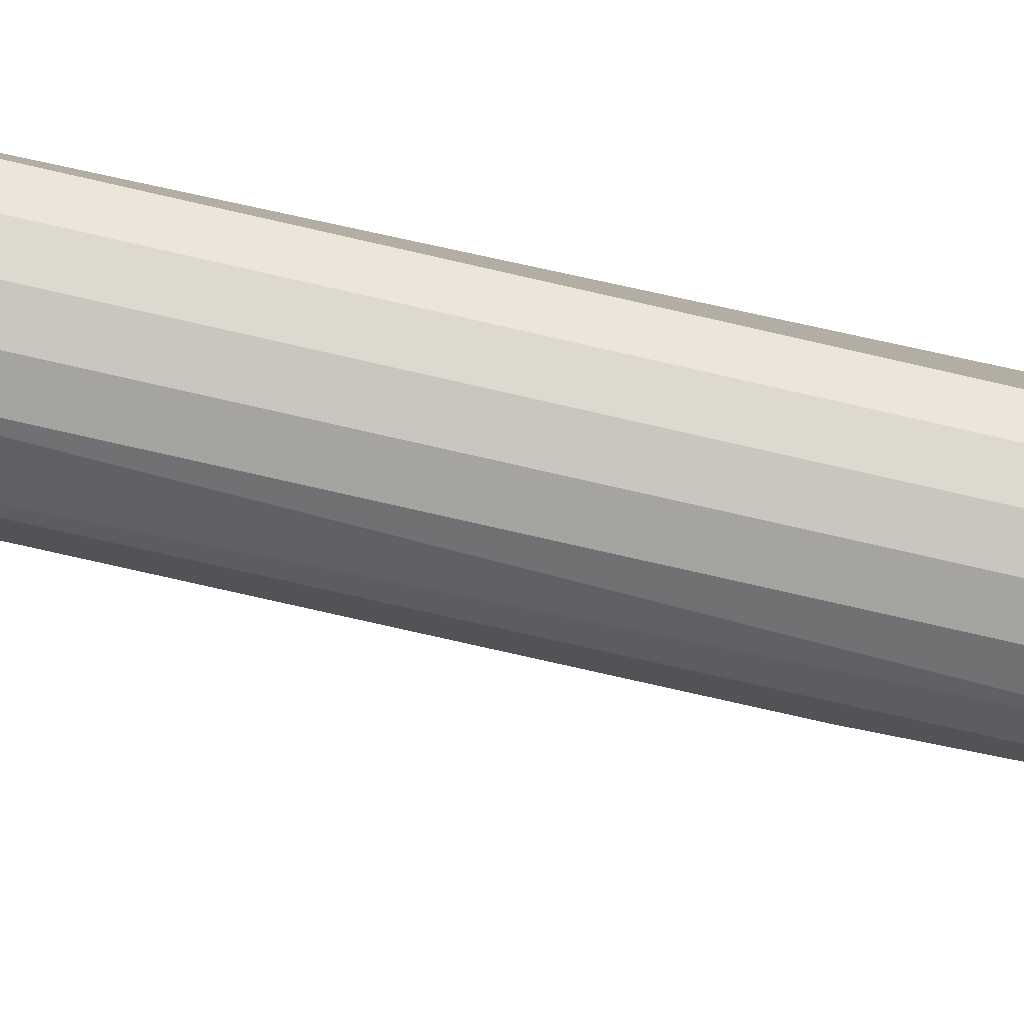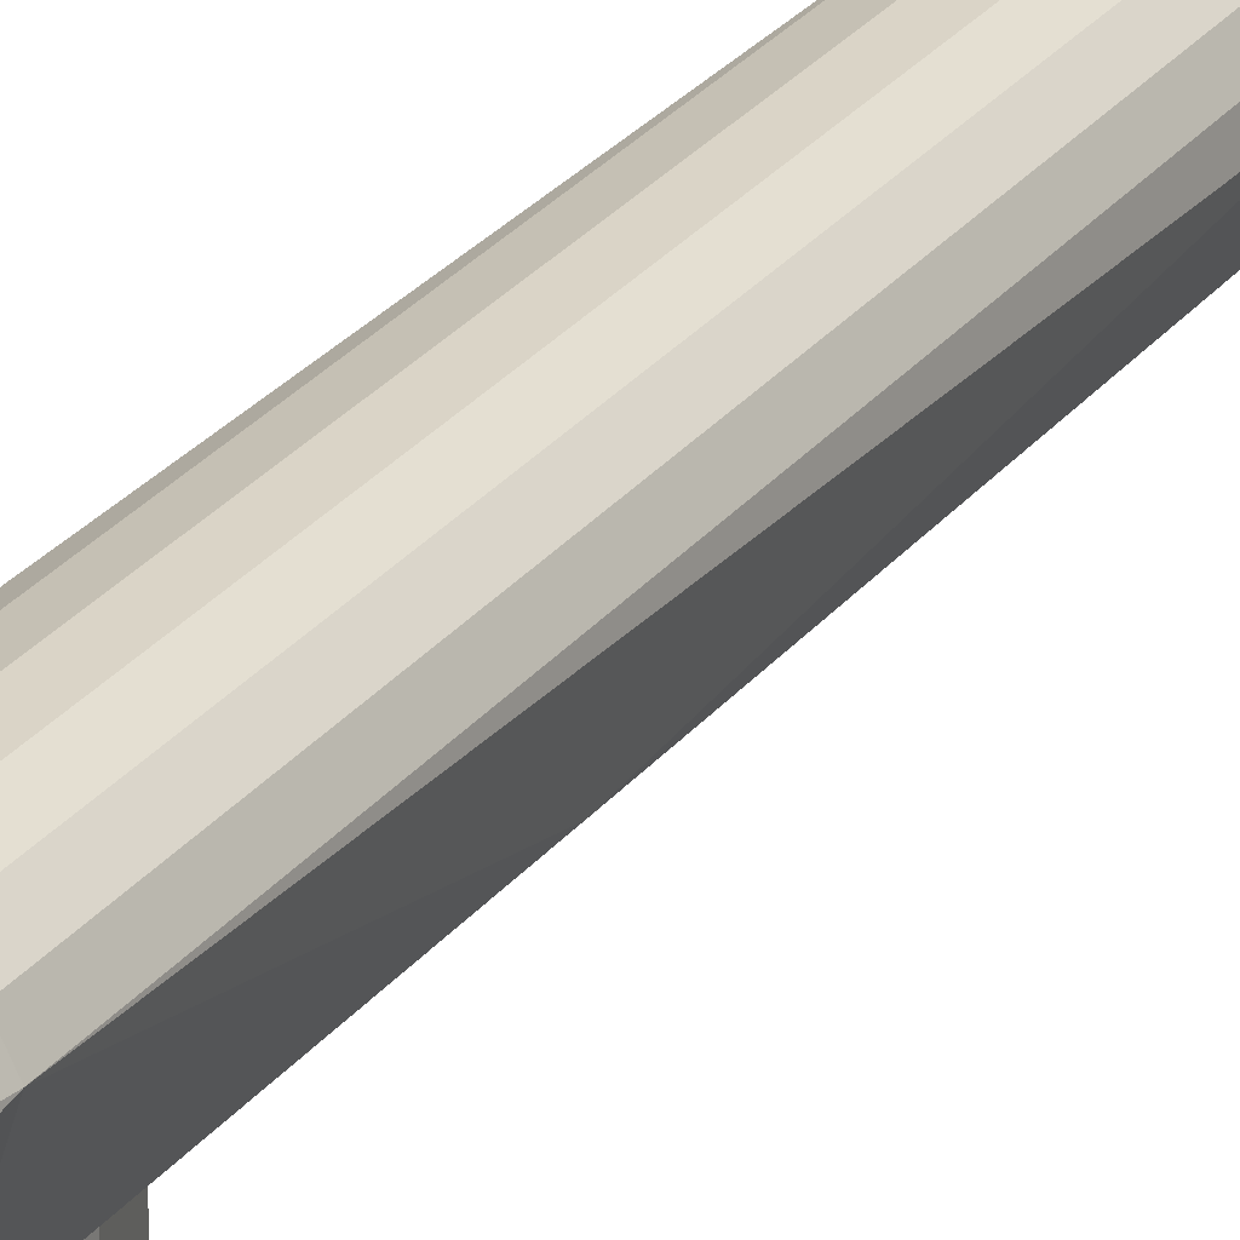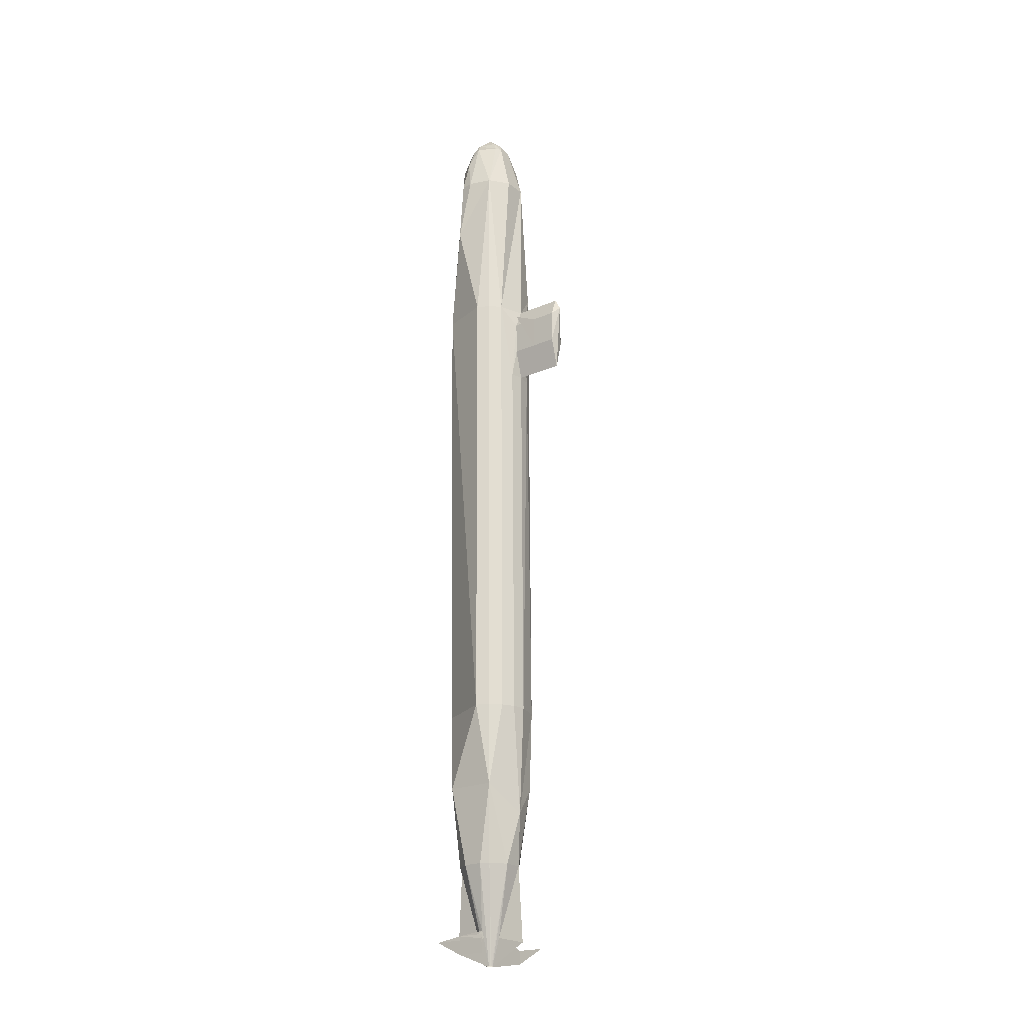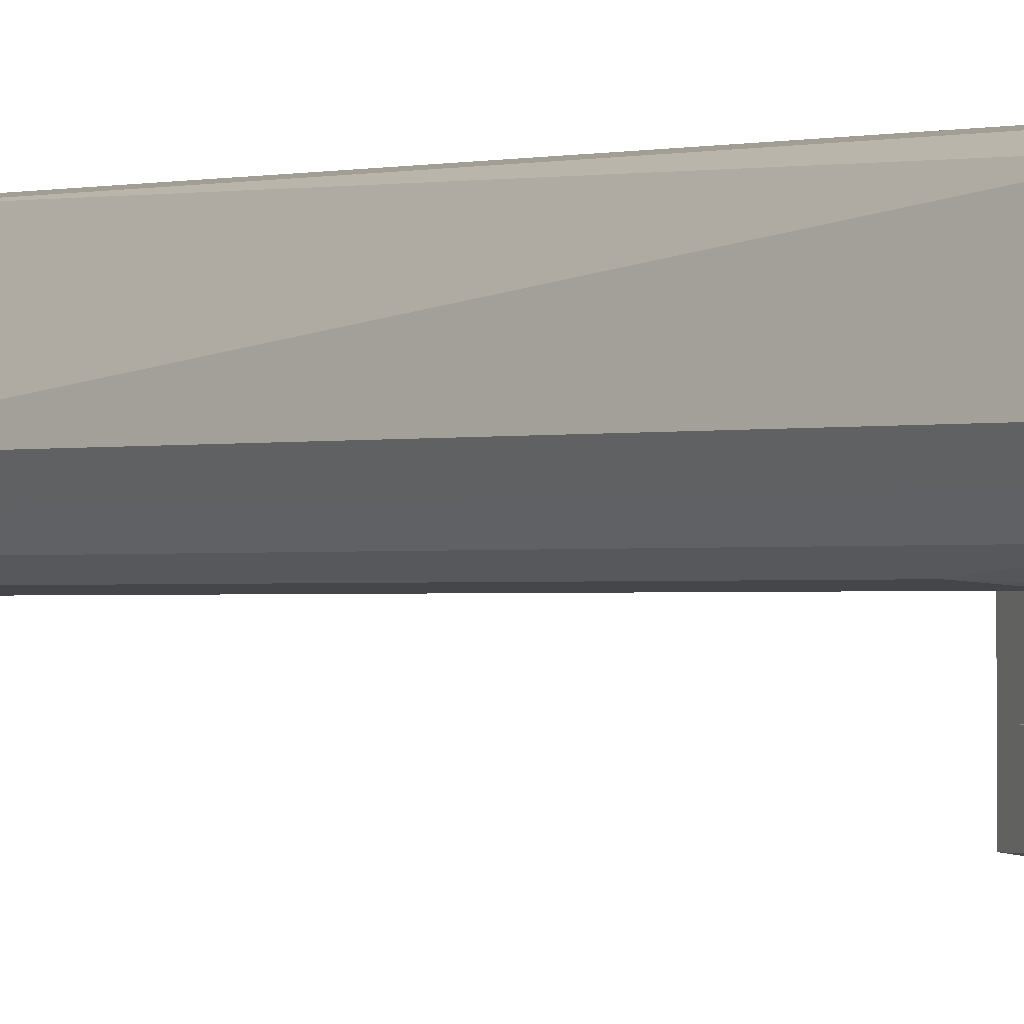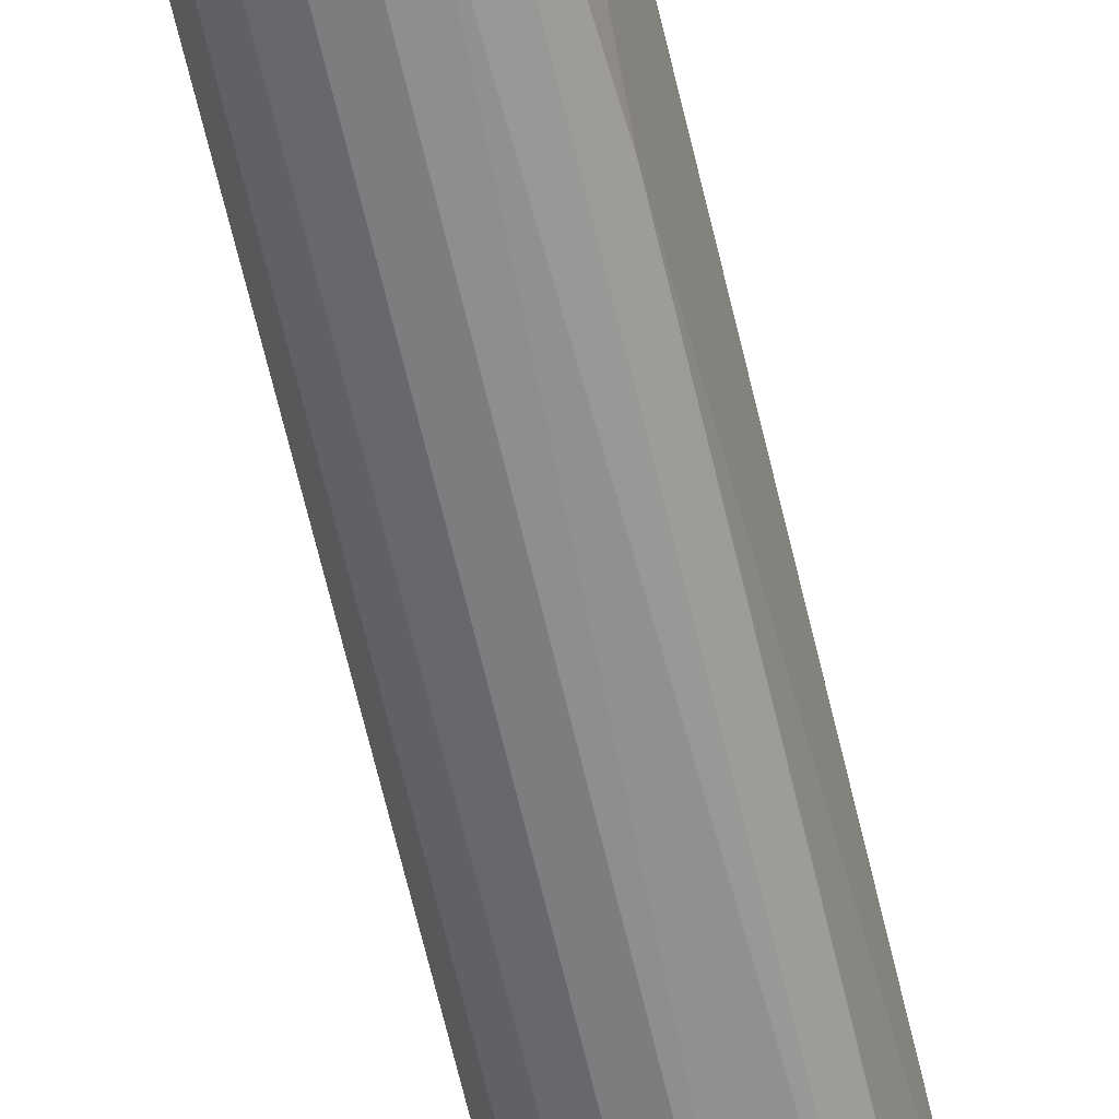
<metadata>
{"format":"obj","ext":"obj","renderer":"f3d","projection":"perspective","resolution":1024,"background":"white","views":[{"elev":-64.2,"azim":75.7,"up":"+Z"},{"elev":24.3,"azim":-153.6,"up":"+Z"},{"elev":-22.0,"azim":126.9,"up":"+Y"},{"elev":-0.7,"azim":142.8,"up":"+Z"},{"elev":-62.4,"azim":-167.6,"up":"+Z"}]}
</metadata>
<code>
o m1470
v 0.007776 0.4737 0.000535
v 0.01306 0.464 -0.009072
v 0.004251 0.4641 -0.01193
v 0.01723 0.4533 -0.01491
v 0.01102 0.4534 -0.01809
v 0.03408 0.3997 -0.01897
v 0.01535 0.3998 -0.03257
v 0.03978 -0.2212 -0.01017
v 0.03368 -0.2212 -0.0221
v 0.0242 -0.2211 -0.03158
v -0.00095 -0.2209 -0.03977
v 0.01227 -0.221 -0.03768
v 0.03093 -0.3015 -0.02055
v -0.001763 -0.328 -0.03441
v 0.02635 -0.379 -0.006209
v 0.0221 -0.379 -0.01456
v 0.00711 -0.3789 -0.02545
v 0.00711 -0.3789 0.03155
v 0.01546 -0.379 0.0273
v 0.02635 -0.379 0.01231
v 0.03093 -0.3015 0.02665
v -0.00095 -0.2209 0.04587
v 0.01227 -0.221 0.04378
v 0.04323 0.3354 0.01603
v 0.04123 0.3996 0.003051
v 0.03938 0.3996 0.01464
v 0.02161 0.4319 0.0273
v 0.03251 0.4318 0.01231
v 0.01723 0.4533 0.02101
v 0.02638 0.4532 0.003051
v 0.02531 0.4532 0.009901
v 0.01851 0.464 0.00768
v 0.007235 0.4694 0.0122
v 0.007776 0.4737 0.005566
v 0.004332 0.4748 0.003051
v 0.002504 0.234 -0.08793
v 0.002422 0.2233 -0.09329
v 0.01039 0.2152 -0.08793
v 0.001894 0.1537 -0.08793
v 0.01014 0.1831 -0.08793
v 0.01039 0.2152 -0.06385
v 0.01014 0.1831 -0.06385
v 0.04242 0.2042 -0.06385
v 0.002504 0.234 0.04587
v 0.01572 0.2339 0.04378
v 0.02766 0.2338 0.03768
v 0.04323 0.2337 -0.01017
v 0.03713 0.2337 -0.0221
v 0.02766 0.2338 -0.03158
v 0.002504 0.234 -0.03977
v 0.01039 0.2152 -0.03977
v 0.01014 0.1831 -0.03977
v 0.001894 0.1537 -0.03977
v 0.01511 0.1536 -0.03768
v -0.005667 0.2153 -0.03977
v -0.00591 0.1832 -0.03977
v -0.00591 0.1832 -0.06385
v -0.005667 0.2153 -0.08793
v -0.00591 0.1832 -0.08793
v -0.005707 0.21 -0.06653
v -0.01132 0.1538 -0.03768
v 0.001809 0.4738 0.006503
v -0.01073 0.4642 0.003051
v -0.004553 0.4642 0.01517
v -0.000378 0.4641 0.01731
v -0.01379 0.4535 0.01611
v -0.002681 0.4535 0.02419
v -0.02655 0.4001 0.02507
v -0.007824 0.4 0.03867
v -0.03802 0.261 0.01627
v -0.03192 0.261 0.02821
v -0.02245 0.2609 0.03768
v -0.01051 0.2608 0.04378
v -0.04377 -0.2206 0.003051
v -0.04168 -0.2206 0.01627
v -0.03558 -0.2207 0.02821
v -0.0261 -0.2207 0.03768
v -0.01417 -0.2208 0.04378
v -0.03405 -0.301 0.02665
v -0.03065 -0.3786 0.01231
v -0.02639 -0.3786 0.02066
v -0.01141 -0.3788 0.03155
v 0.000257 0.4738 0.001713
v 0.002986 0.4738 -0.001017
v -0.001355 0.4695 -0.004737
v -0.01697 0.4536 -0.0038
v -0.002681 0.4535 -0.01809
v -0.0136 0.4321 -0.02119
v -0.03185 0.4002 -0.008537
v -0.007824 0.4 -0.03257
v -0.02245 0.2609 -0.03158
v -0.03334 0.07368 -0.0221
v -0.03558 -0.2207 -0.0221
v -0.0261 -0.2207 -0.03158
v -0.02516 -0.301 -0.02944
v -0.03738 -0.3277 -0.008537
v -0.03065 -0.3786 -0.006209
v -0.02639 -0.3786 -0.01456
v -0.01141 -0.3788 -0.02545
v -0.002881 -0.4752 0.007065
v -0.006895 -0.4751 0.003051
v -0.05036 -0.4547 0.02981
v -0.05087 -0.4507 0.02981
v -0.05143 -0.4547 0.02981
v -0.051 -0.4681 0.02981
v -0.051 -0.4681 0.003051
v -0.01587 -0.4416 0.003051
v -0.014 -0.4483 0.00372
v -0.003263 -0.4551 0.04319
v -0.003346 -0.4484 0.01437
v -0.006707 -0.4751 0.004282
v -0.006119 -0.4751 0.005406
v -0.004112 -0.4751 0.006877
v -0.005236 -0.4751 0.006289
v -0.000526 -0.4752 0.006289
v 0.000357 -0.4752 0.005406
v 0.04547 -0.4514 0.003051
v 0.04534 -0.4688 0.003051
v 0.04597 -0.4555 0.02981
v 0.001133 -0.4752 0.003051
v 0.000946 -0.4752 0.004282
v 0.008642 -0.4485 0.00372
v 0.01062 -0.4418 0.003051
v -0.00165 -0.4752 0.006877
v -0.002009 -0.4484 0.01437
v -0.002881 -0.4752 -0.000963
v 0.0449 -0.4554 -0.02371
v 0.04547 -0.4514 -0.02371
v 0.04597 -0.4555 -0.02371
v 0.04534 -0.4688 -0.02371
v 0.008642 -0.4485 0.002382
v -0.002193 -0.4551 -0.03709
v -0.002009 -0.4484 -0.008269
v 0.000946 -0.4752 0.00182
v 0.000357 -0.4752 0.000696
v -0.00165 -0.4752 -0.000776
v -0.000526 -0.4752 -0.000187
v -0.006707 -0.4751 0.00182
v -0.006119 -0.4751 0.000696
v -0.005236 -0.4751 -0.000187
v -0.004112 -0.4751 -0.000776
v -0.003346 -0.4484 -0.008269
v -0.014 -0.4483 0.002382
v -0.05036 -0.4547 0.002515
v -0.05143 -0.4547 -0.02371
f 99 142 141
f 141 142 126
f 107 97 143
f 97 138 143
f 143 138 101
f 101 106 143
f 143 144 107
f 126 142 132
f 97 139 138
f 140 99 141
f 15 134 135
f 133 132 99
f 126 132 133
f 131 123 118
f 120 131 118
f 128 117 129
f 127 118 128
f 129 127 128
f 131 120 134
f 15 131 134
f 123 131 15
f 136 126 133
f 17 136 133
f 17 133 99
f 18 125 124
f 124 125 100
f 123 20 122
f 20 121 122
f 122 121 120
f 120 118 122
f 122 118 123
f 100 125 109
f 20 116 121
f 116 19 115
f 19 18 124
f 80 111 112
f 110 109 18
f 100 109 110
f 108 107 106
f 101 108 106
f 103 144 104
f 102 106 103
f 104 102 103
f 108 101 111
f 80 108 111
f 107 108 80
f 113 100 110
f 82 113 110
f 82 110 18
f 35 84 83
f 83 84 85
f 83 85 63
f 85 84 3
f 63 85 86
f 85 3 87
f 86 87 88
f 87 5 90
f 61 53 11
f 93 94 95
f 74 93 96
f 93 95 96
f 94 11 14
f 96 95 98
f 95 14 99
f 81 112 114
f 79 81 82
f 79 80 81
f 74 96 79
f 78 82 22
f 77 79 82
f 75 79 76
f 68 70 71
f 86 89 66
f 64 67 65
f 64 66 67
f 83 63 62
f 35 83 62
f 55 60 57
f 55 57 56
f 56 57 39
f 60 58 57
f 50 36 58
f 57 59 39
f 37 58 36
f 37 59 58
f 37 39 59
f 44 73 78
f 73 72 77
f 72 71 76
f 71 70 75
f 92 91 94
f 91 50 55
f 91 55 61
f 61 55 56
f 61 56 53
f 54 53 52
f 54 52 51
f 49 54 51
f 49 51 50
f 43 42 41
f 37 40 39
f 37 38 40
f 37 36 38
f 42 40 38
f 41 42 38
f 36 41 38
f 51 42 41
f 36 51 41
f 52 53 39
f 51 52 42
f 35 62 34
f 34 62 33
f 32 34 33
f 32 33 29
f 33 65 67
f 31 29 27
f 29 67 69
f 30 28 25
f 24 27 46
f 45 69 44
f 46 45 23
f 45 44 22
f 8 23 21
f 23 22 18
f 20 21 19
f 21 18 19
f 16 135 137
f 13 17 14
f 13 16 17
f 13 15 16
f 8 21 13
f 12 14 11
f 10 13 14
f 8 13 9
f 54 12 53
f 49 10 12
f 48 9 10
f 47 8 9
f 6 48 49
f 6 47 48
f 25 24 6
f 30 25 6
f 5 7 90
f 4 6 5
f 32 30 4
f 1 2 84
f 34 32 1
f 35 1 84
f 35 34 1
f 144 106 145
f 106 104 145
f 106 144 143
f 99 132 142
f 136 17 137
f 118 130 129
f 117 118 129
f 118 117 128
f 118 127 130
f 127 129 130
f 119 117 118
f 118 129 119
f 118 123 117
f 18 109 125
f 124 115 19
f 113 82 114
f 107 144 106
f 106 105 104
f 144 106 104
f 106 144 103
f 106 102 105
f 102 104 105
f 87 86 85
f 5 87 3
f 88 89 86
f 87 90 88
f 90 89 88
f 91 70 89
f 90 91 89
f 91 92 70
f 50 91 90
f 93 74 92
f 94 93 92
f 11 94 61
f 14 95 94
f 97 80 96
f 98 97 96
f 95 99 98
f 97 107 80
f 98 139 97
f 140 139 98
f 99 140 98
f 114 82 81
f 80 112 81
f 80 79 96
f 18 22 82
f 82 78 77
f 79 77 76
f 74 79 75
f 22 44 78
f 44 69 73
f 72 73 69
f 72 69 71
f 69 68 71
f 70 68 89
f 68 69 67
f 68 67 66
f 89 68 66
f 66 64 63
f 86 66 63
f 63 64 62
f 65 33 62
f 64 65 62
f 39 53 56
f 60 55 50
f 58 60 50
f 59 57 58
f 77 78 73
f 76 77 72
f 75 76 71
f 74 75 70
f 92 74 70
f 61 94 91
f 39 40 42
f 39 42 52
f 51 36 50
f 32 31 30
f 29 31 32
f 67 29 33
f 31 28 30
f 27 28 31
f 69 27 29
f 28 26 25
f 27 26 28
f 26 24 25
f 27 24 26
f 69 45 27
f 46 47 24
f 45 46 27
f 46 8 47
f 23 8 46
f 22 23 45
f 18 21 23
f 20 15 21
f 20 123 15
f 19 116 20
f 137 17 16
f 15 135 16
f 17 99 14
f 15 13 21
f 14 12 10
f 13 10 9
f 11 53 12
f 12 54 49
f 10 49 48
f 9 48 47
f 49 50 90
f 47 6 24
f 49 90 7
f 6 49 7
f 6 7 5
f 6 4 30
f 5 3 2
f 4 5 2
f 4 2 32
f 32 2 1
f 2 3 84

</code>
